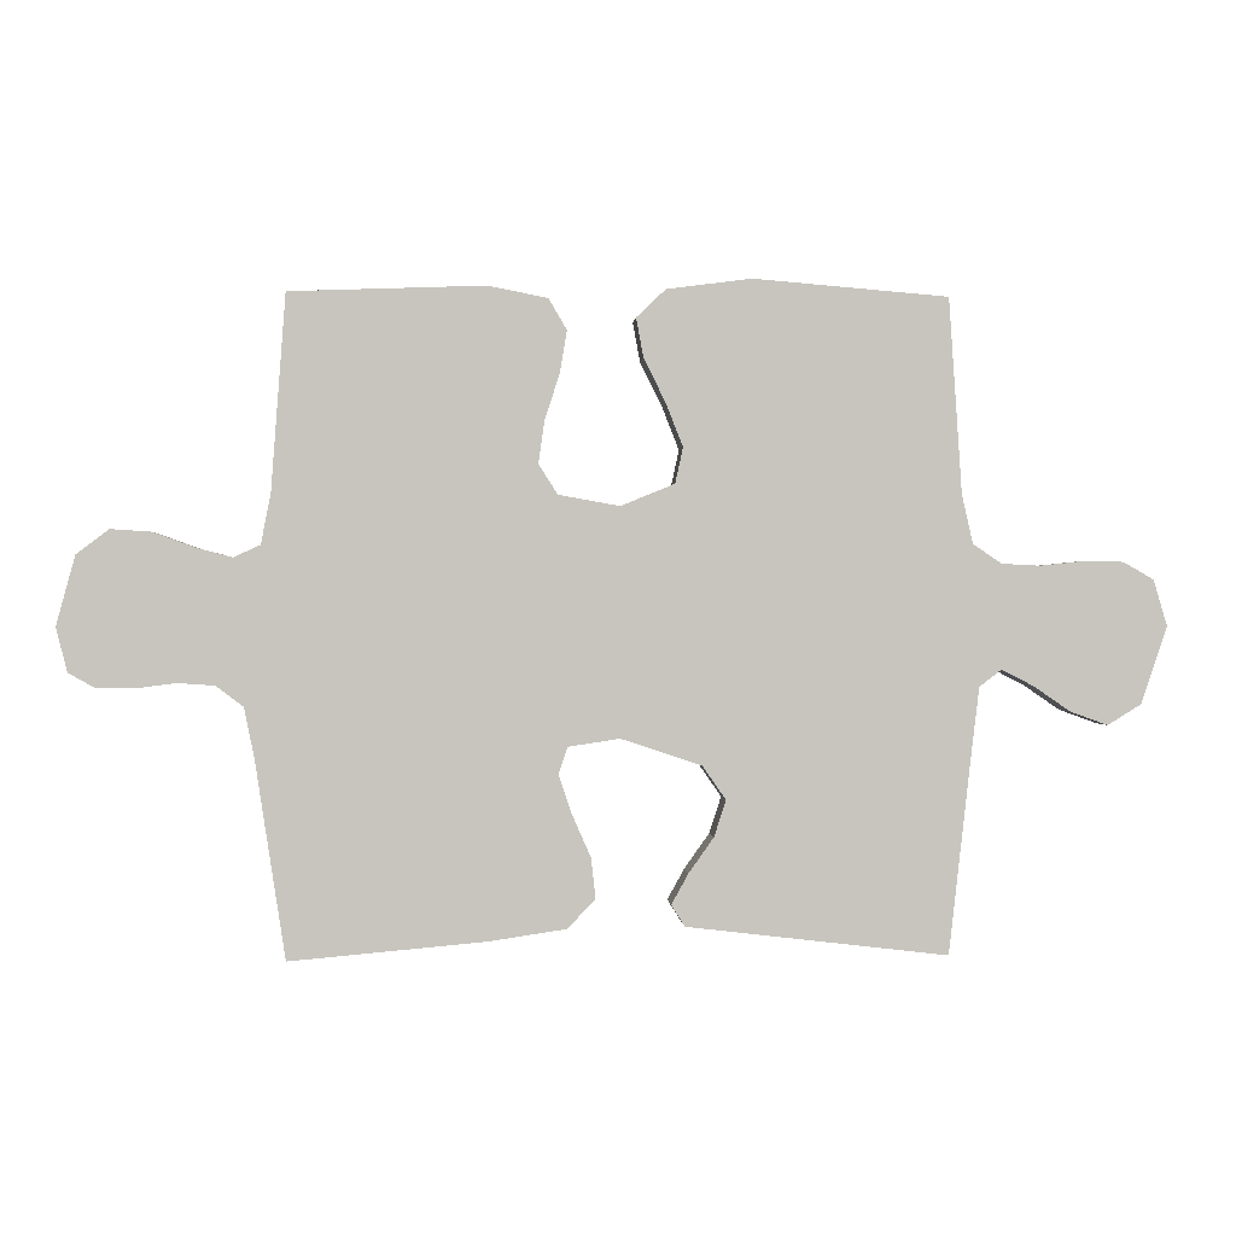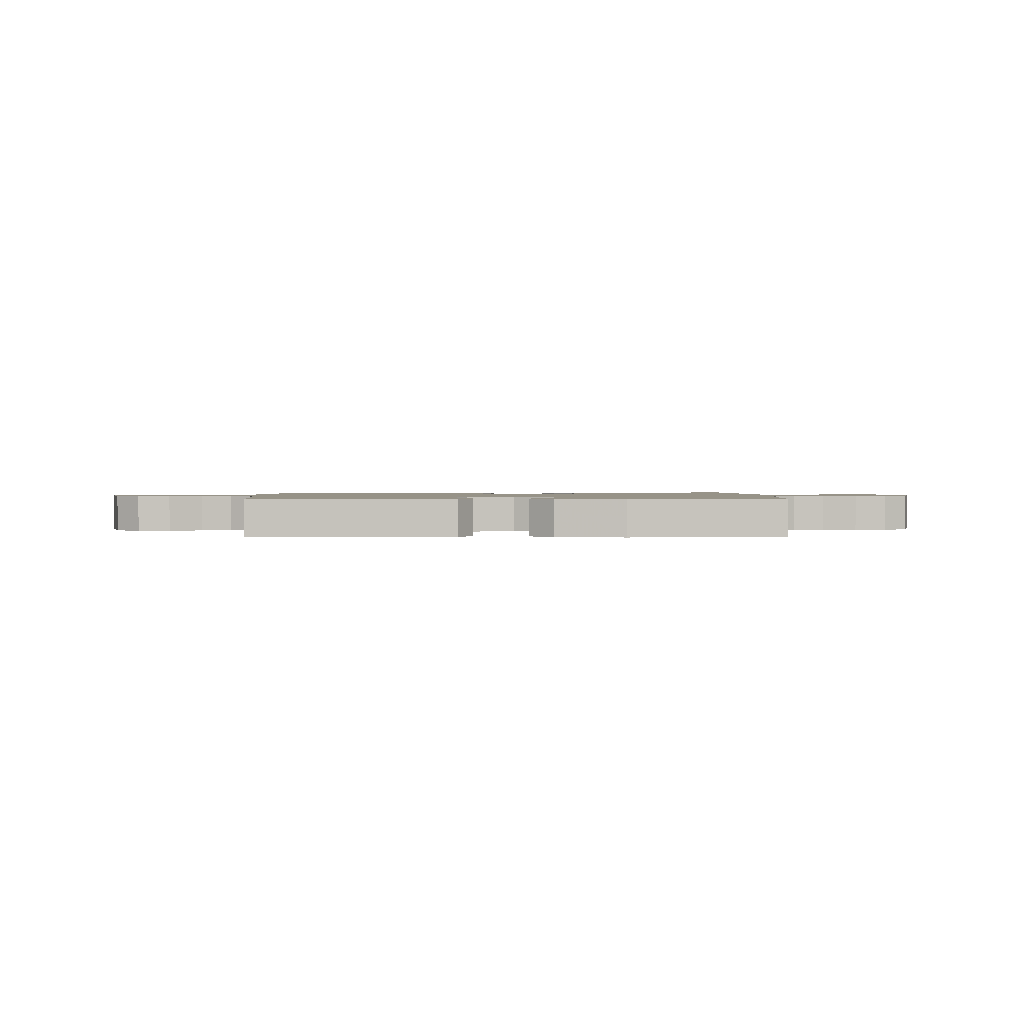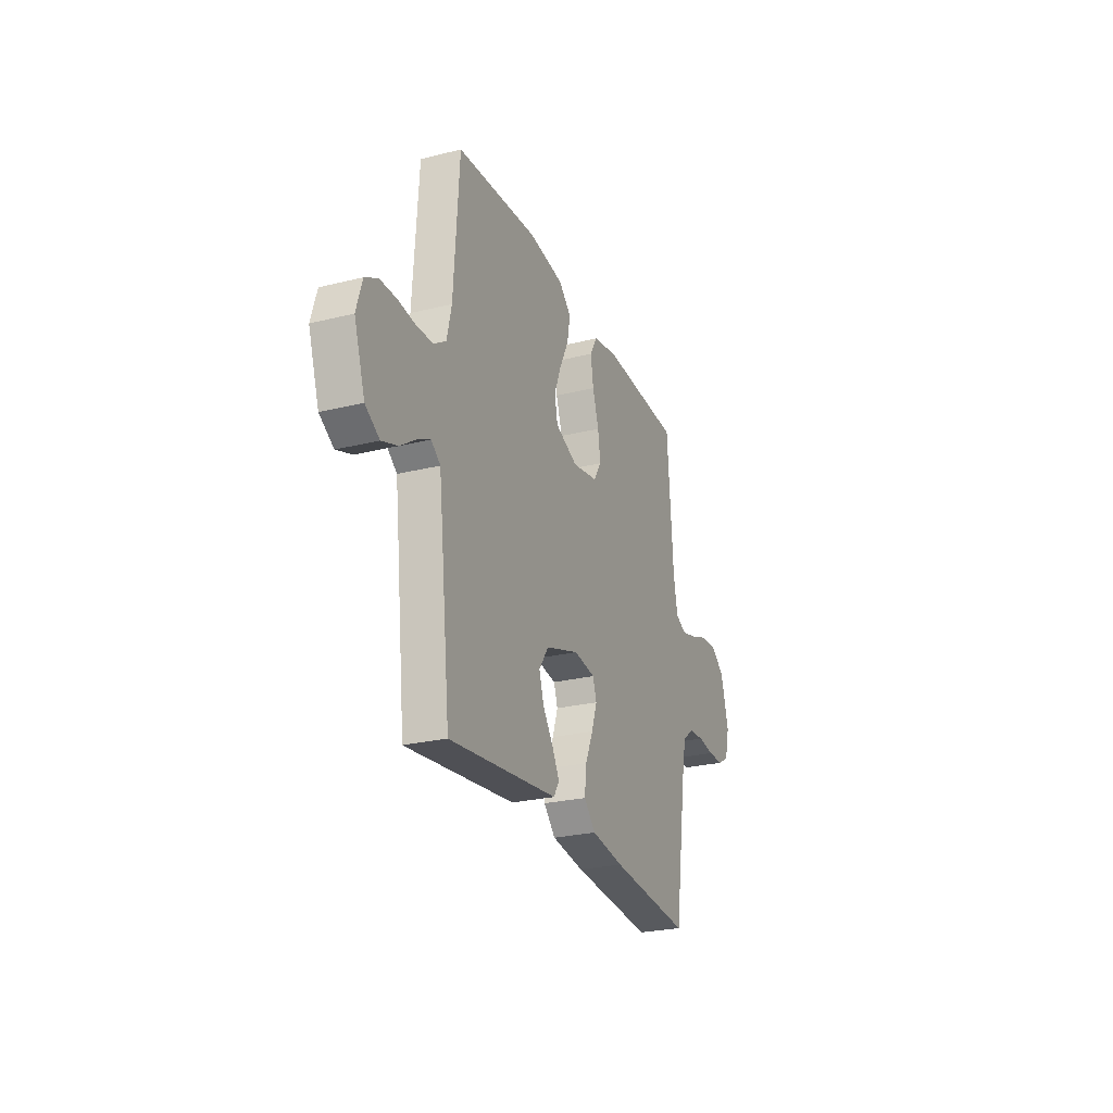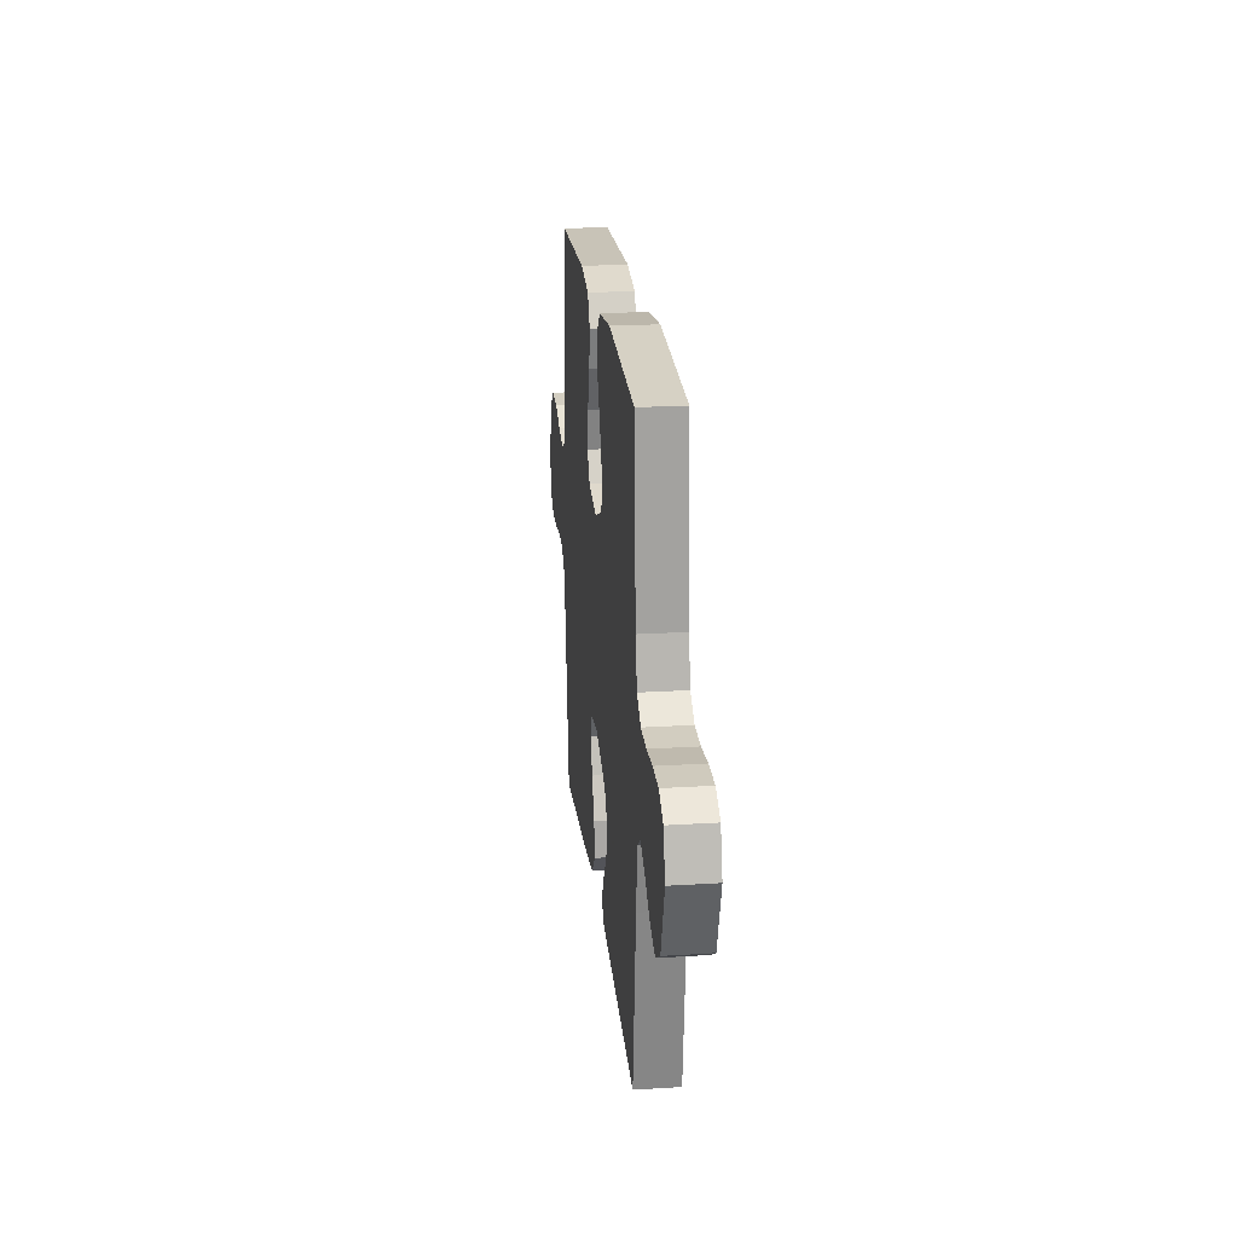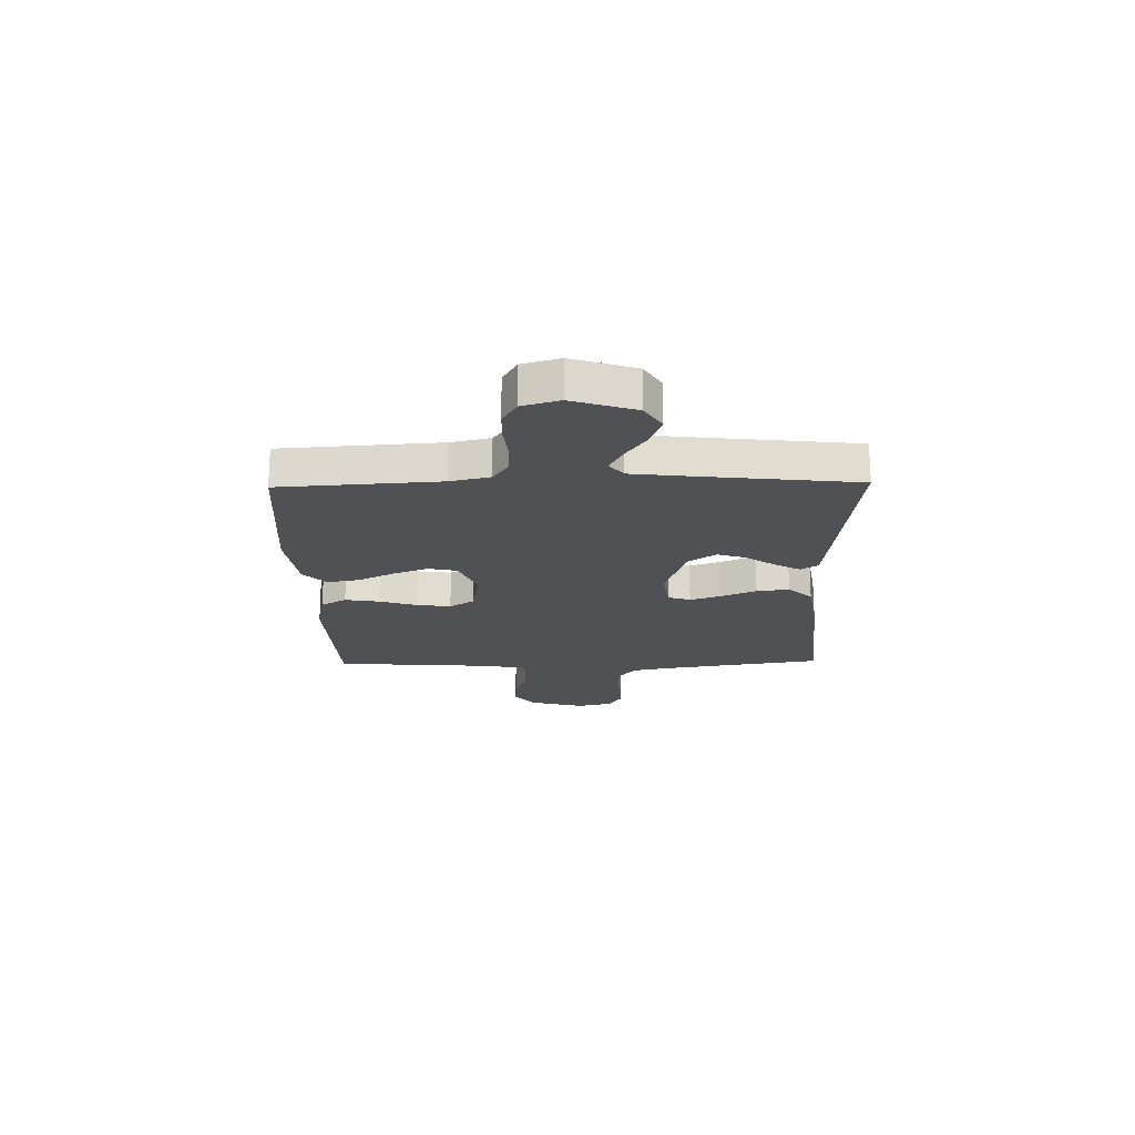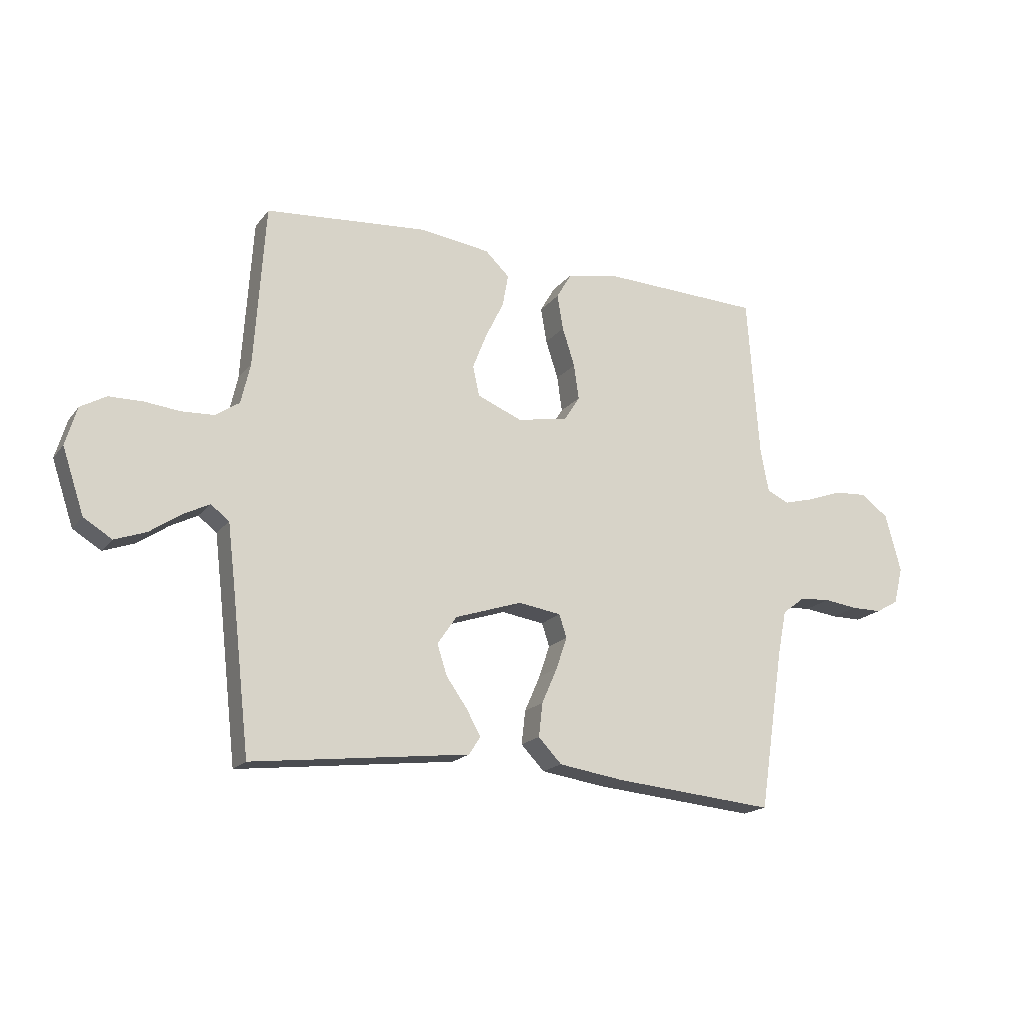
<metadata>
{"format":"obj","ext":"obj","renderer":"f3d","projection":"perspective","resolution":1024,"background":"white","views":[{"elev":0.2,"azim":-3.8,"up":"+Z"},{"elev":1.3,"azim":-0.9,"up":"+Y"},{"elev":-25.7,"azim":111.6,"up":"+Z"},{"elev":21.8,"azim":83.8,"up":"+Z"},{"elev":-19.8,"azim":91.2,"up":"+Y"},{"elev":-18.1,"azim":154.4,"up":"+Z"}]}
</metadata>
<code>
v 0.5 0.07 -0.5
v 0.2 0.07 -0.465
v 0.098 0.07 -0.453
v 0.077 0.07 -0.42
v 0.103 0.07 -0.373
v 0.142 0.07 -0.318
v 0.16 0.07 -0.262
v 0.124 0.07 -0.21
v 0 0.07 -0.169
v -0.079 0.07 -0.181
v -0.093 0.07 -0.223
v -0.073 0.07 -0.282
v -0.044 0.07 -0.348
v -0.037 0.07 -0.41
v -0.08 0.07 -0.455
v -0.2 0.07 -0.473
v -0.5 0.07 -0.5
v -0.546 0.07 -0.2
v -0.562 0.07 -0.12
v -0.604 0.07 -0.088
v -0.661 0.07 -0.084
v -0.723 0.07 -0.092
v -0.78 0.07 -0.092
v -0.822 0.07 -0.068
v -0.839 0.07 0
v -0.81 0.07 0.107
v -0.76 0.07 0.145
v -0.698 0.07 0.141
v -0.635 0.07 0.118
v -0.578 0.07 0.103
v -0.537 0.07 0.122
v -0.522 0.07 0.2
v -0.5 0.07 0.5
v -0.2 0.07 0.511
v -0.108 0.07 0.493
v -0.08 0.07 0.445
v -0.091 0.07 0.38
v -0.114 0.07 0.309
v -0.123 0.07 0.244
v -0.094 0.07 0.198
v 0 0.07 0.181
v 0.083 0.07 0.215
v 0.095 0.07 0.27
v 0.069 0.07 0.336
v 0.035 0.07 0.405
v 0.024 0.07 0.465
v 0.069 0.07 0.508
v 0.2 0.07 0.525
v 0.5 0.07 0.5
v 0.52 0.07 0.2
v 0.537 0.07 0.125
v 0.581 0.07 0.095
v 0.641 0.07 0.092
v 0.707 0.07 0.099
v 0.769 0.07 0.098
v 0.816 0.07 0.071
v 0.837 0.07 0
v 0.797 0.07 -0.119
v 0.745 0.07 -0.151
v 0.687 0.07 -0.13
v 0.63 0.07 -0.091
v 0.581 0.07 -0.066
v 0.547 0.07 -0.092
v 0.534 0.07 -0.2
v 0.5 0 -0.5
v 0.2 0 -0.465
v 0.098 0 -0.453
v 0.077 0 -0.42
v 0.103 0 -0.373
v 0.142 0 -0.318
v 0.16 0 -0.262
v 0.124 0 -0.21
v 0 0 -0.169
v -0.079 0 -0.181
v -0.093 0 -0.223
v -0.073 0 -0.282
v -0.044 0 -0.348
v -0.037 0 -0.41
v -0.08 0 -0.455
v -0.2 0 -0.473
v -0.5 0 -0.5
v -0.546 0 -0.2
v -0.562 0 -0.12
v -0.604 0 -0.088
v -0.661 0 -0.084
v -0.723 0 -0.092
v -0.78 0 -0.092
v -0.822 0 -0.068
v -0.839 0 0
v -0.81 0 0.107
v -0.76 0 0.145
v -0.698 0 0.141
v -0.635 0 0.118
v -0.578 0 0.103
v -0.537 0 0.122
v -0.522 0 0.2
v -0.5 0 0.5
v -0.2 0 0.511
v -0.108 0 0.493
v -0.08 0 0.445
v -0.091 0 0.38
v -0.114 0 0.309
v -0.123 0 0.244
v -0.094 0 0.198
v 0 0 0.181
v 0.083 0 0.215
v 0.095 0 0.27
v 0.069 0 0.336
v 0.035 0 0.405
v 0.024 0 0.465
v 0.069 0 0.508
v 0.2 0 0.525
v 0.5 0 0.5
v 0.52 0 0.2
v 0.537 0 0.125
v 0.581 0 0.095
v 0.641 0 0.092
v 0.707 0 0.099
v 0.769 0 0.098
v 0.816 0 0.071
v 0.837 0 0
v 0.797 0 -0.119
v 0.745 0 -0.151
v 0.687 0 -0.13
v 0.63 0 -0.091
v 0.581 0 -0.066
v 0.547 0 -0.092
v 0.534 0 -0.2
f 58 59 60 61
f 58 61 62
f 57 58 62
f 56 57 62
f 53 54 55 56
f 52 53 56 62
f 51 52 62 63
f 47 48 49 50
f 44 45 46 47
f 43 44 47 50
f 42 43 50 51
f 35 36 37 38
f 35 38 39
f 32 33 34 35
f 31 32 35 39
f 30 31 39 40
f 26 27 28 29
f 26 29 30
f 25 26 30
f 21 22 23 24
f 20 21 24 25
f 15 16 17 18
f 15 18 19
f 12 13 14 15
f 11 12 15 19
f 10 11 19 20
f 3 4 5 6
f 1 2 3 6
f 64 1 6 7
f 63 64 7 8
f 41 42 51 63
f 41 63 8 9
f 25 30 40 41
f 20 25 41
f 9 10 20 41
f 125 124 123 122
f 126 125 122
f 126 122 121
f 126 121 120
f 120 119 118 117
f 126 120 117 116
f 127 126 116 115
f 114 113 112 111
f 111 110 109 108
f 114 111 108 107
f 115 114 107 106
f 102 101 100 99
f 103 102 99
f 99 98 97 96
f 103 99 96 95
f 104 103 95 94
f 93 92 91 90
f 94 93 90
f 94 90 89
f 88 87 86 85
f 89 88 85 84
f 82 81 80 79
f 83 82 79
f 79 78 77 76
f 83 79 76 75
f 84 83 75 74
f 70 69 68 67
f 70 67 66 65
f 71 70 65 128
f 72 71 128 127
f 127 115 106 105
f 73 72 127 105
f 105 104 94 89
f 105 89 84
f 105 84 74 73
f 1 65 66 2
f 2 66 67 3
f 3 67 68 4
f 4 68 69 5
f 5 69 70 6
f 6 70 71 7
f 7 71 72 8
f 8 72 73 9
f 9 73 74 10
f 10 74 75 11
f 11 75 76 12
f 12 76 77 13
f 13 77 78 14
f 14 78 79 15
f 15 79 80 16
f 16 80 81 17
f 17 81 82 18
f 18 82 83 19
f 19 83 84 20
f 20 84 85 21
f 21 85 86 22
f 22 86 87 23
f 23 87 88 24
f 24 88 89 25
f 25 89 90 26
f 26 90 91 27
f 27 91 92 28
f 28 92 93 29
f 29 93 94 30
f 30 94 95 31
f 31 95 96 32
f 32 96 97 33
f 33 97 98 34
f 34 98 99 35
f 35 99 100 36
f 36 100 101 37
f 37 101 102 38
f 38 102 103 39
f 39 103 104 40
f 40 104 105 41
f 41 105 106 42
f 42 106 107 43
f 43 107 108 44
f 44 108 109 45
f 45 109 110 46
f 46 110 111 47
f 47 111 112 48
f 48 112 113 49
f 49 113 114 50
f 50 114 115 51
f 51 115 116 52
f 52 116 117 53
f 53 117 118 54
f 54 118 119 55
f 55 119 120 56
f 56 120 121 57
f 57 121 122 58
f 58 122 123 59
f 59 123 124 60
f 60 124 125 61
f 61 125 126 62
f 62 126 127 63
f 63 127 128 64
f 64 128 65 1

</code>
